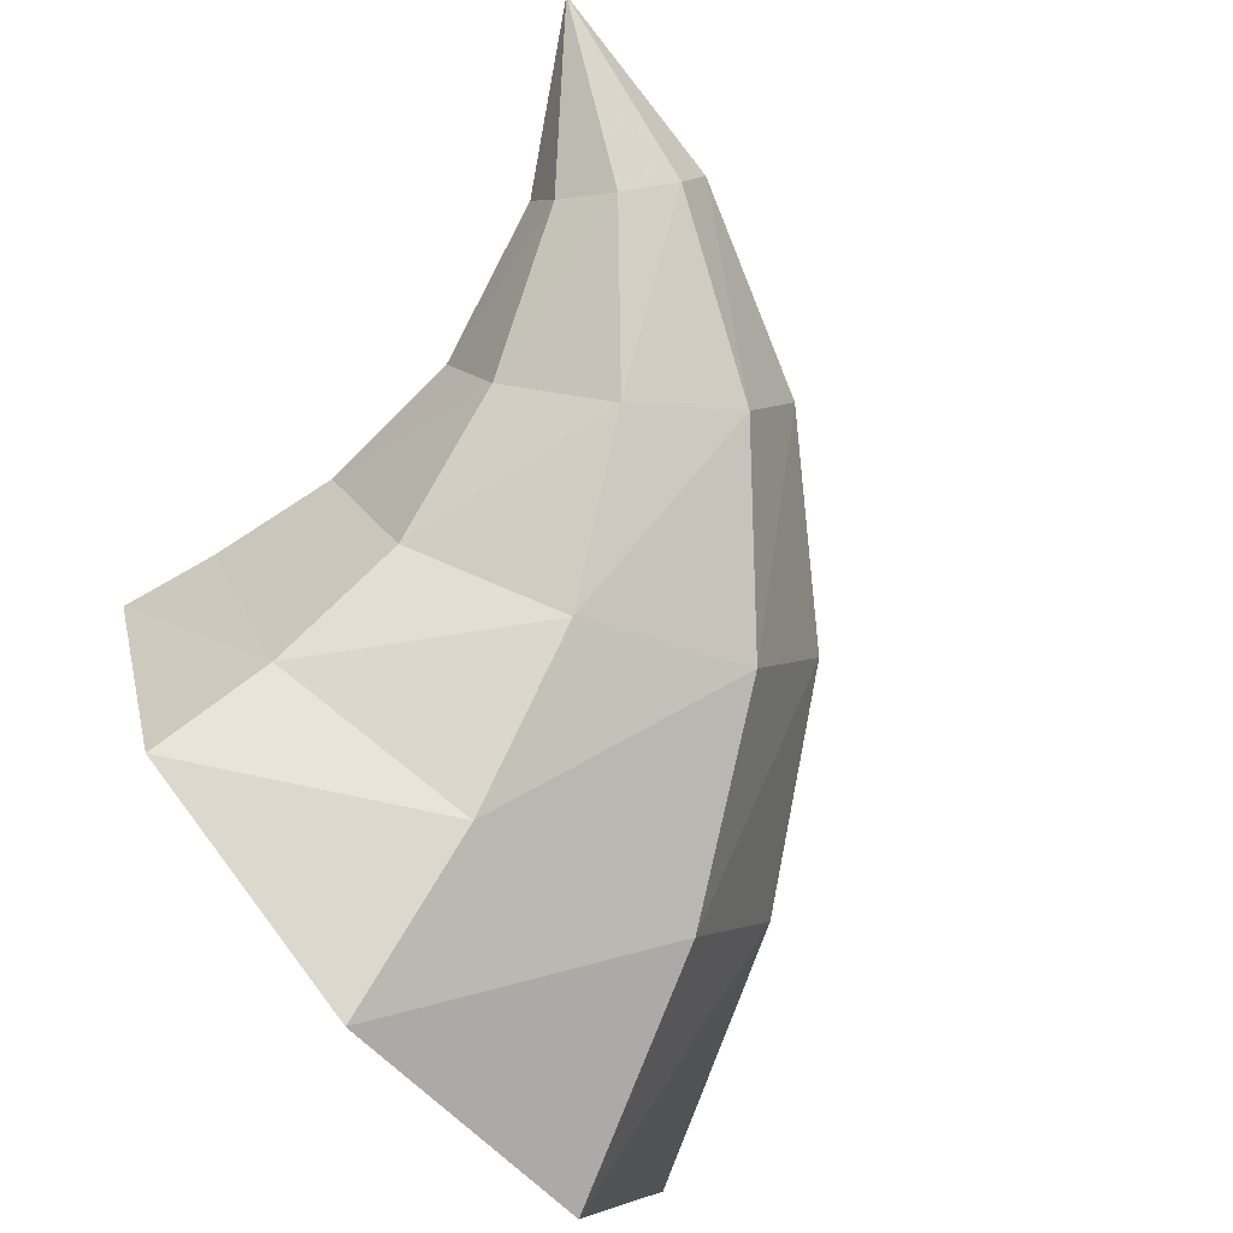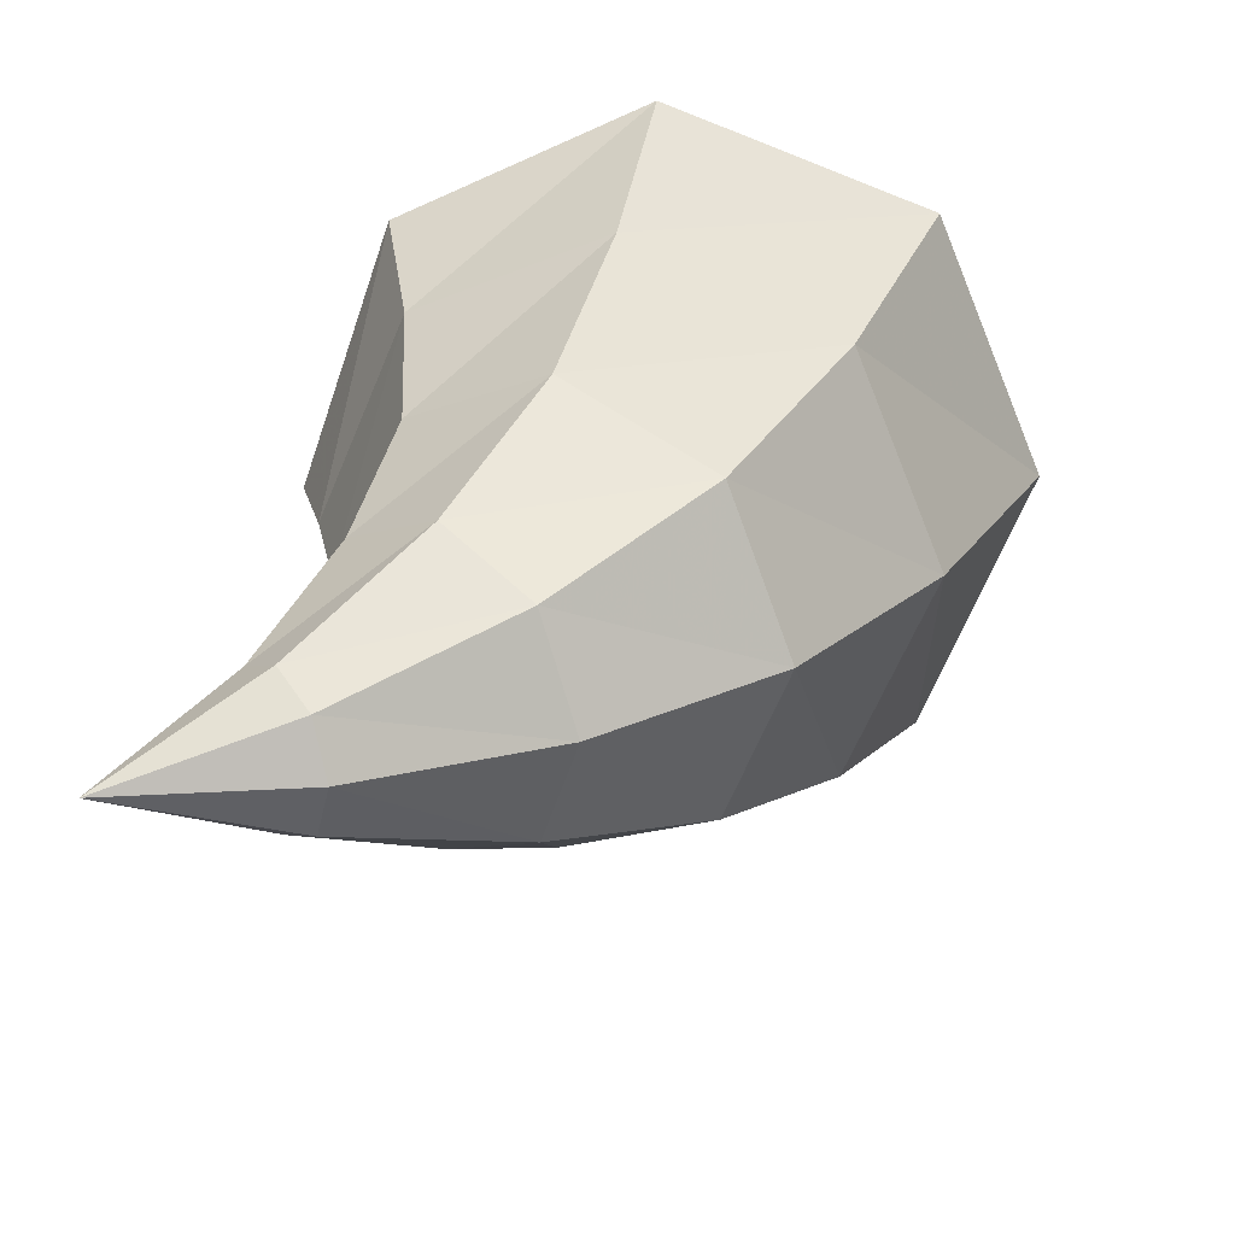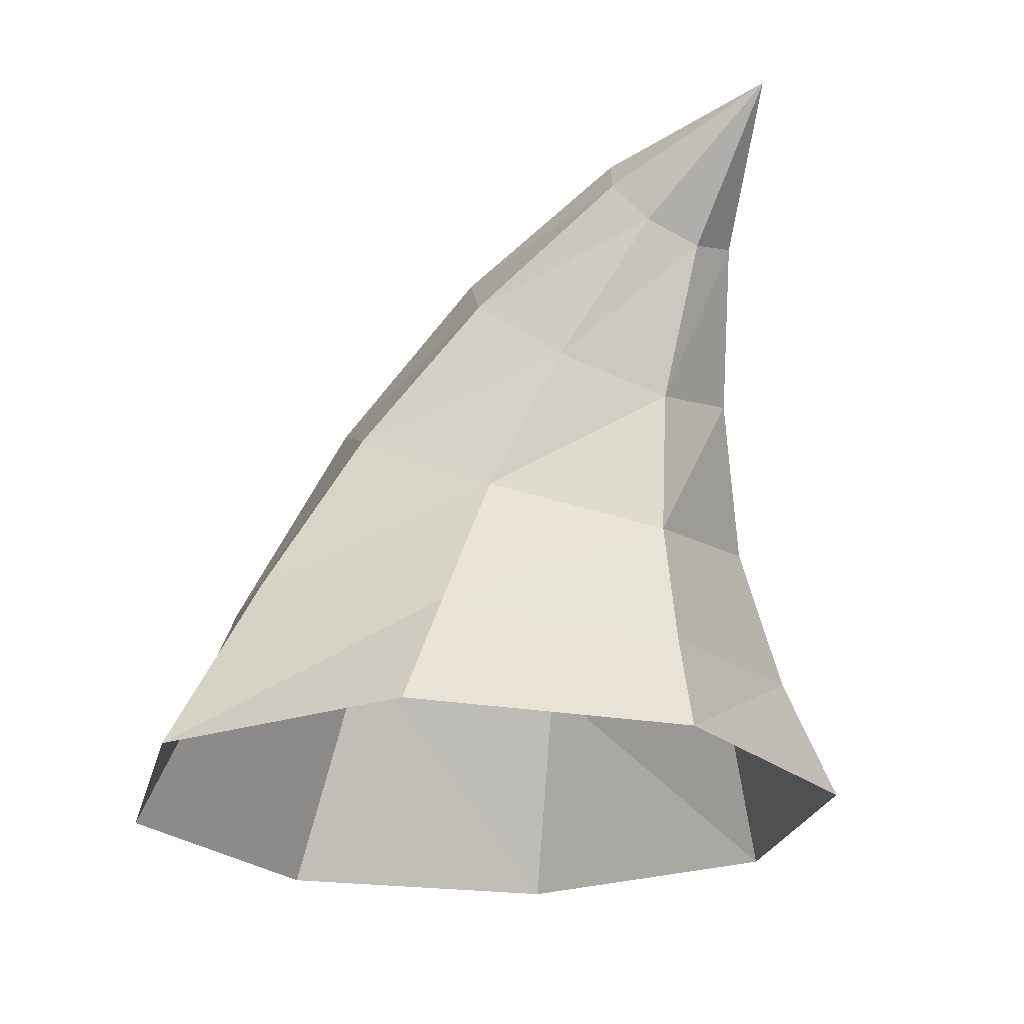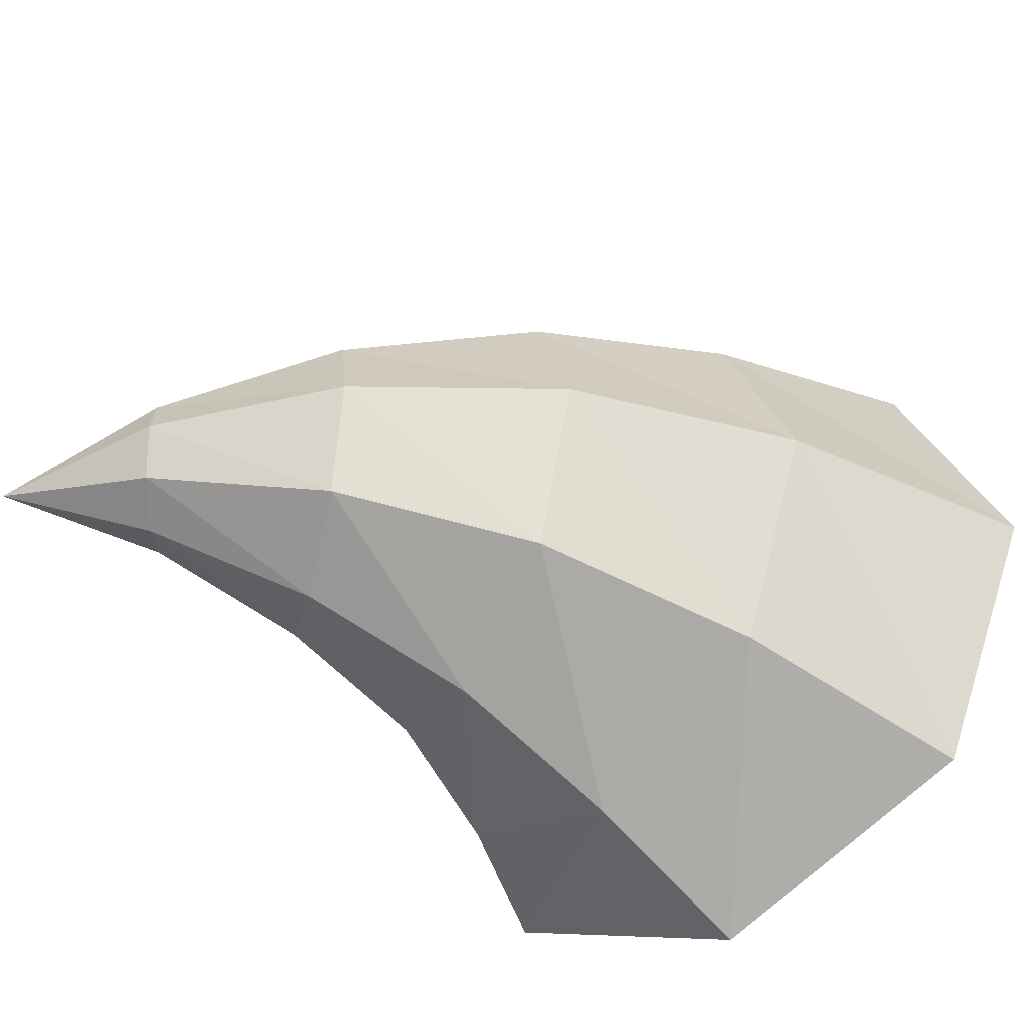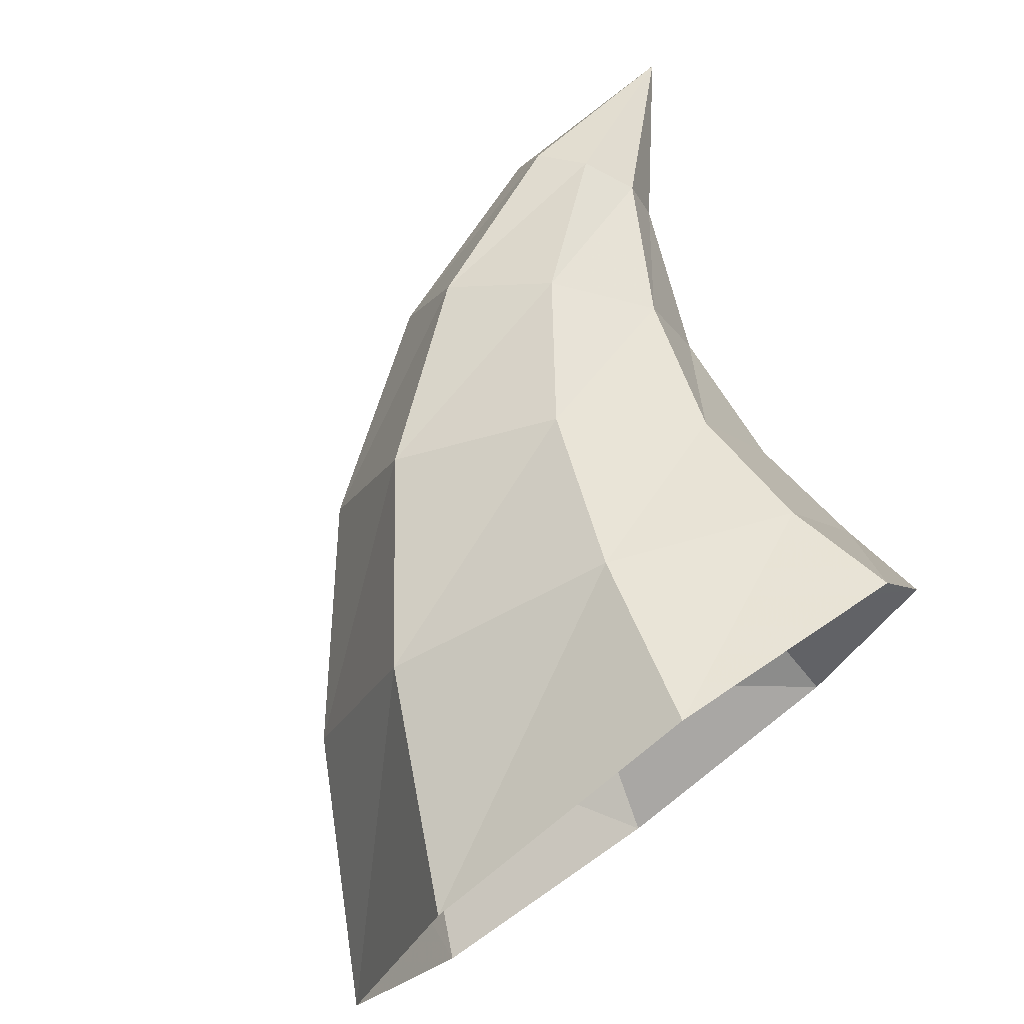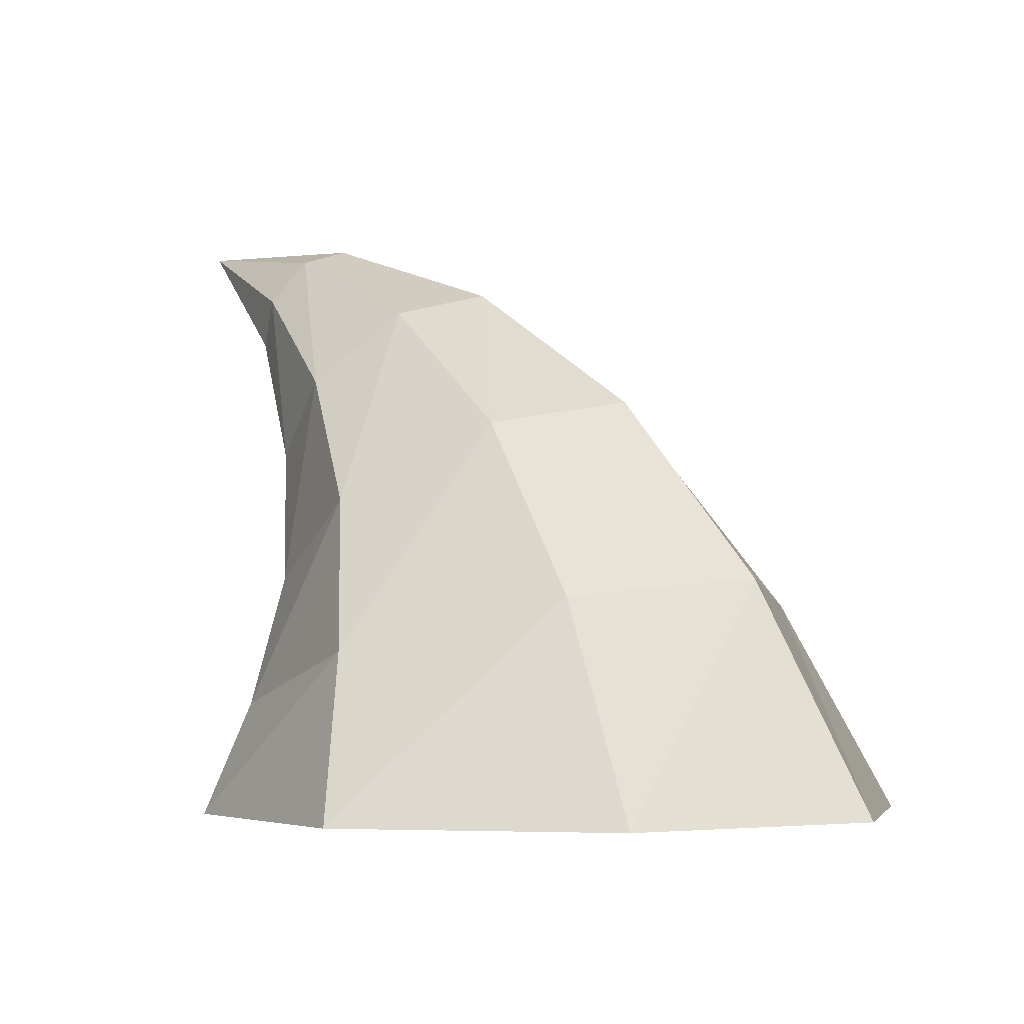
<metadata>
{"format":"obj","ext":"obj","renderer":"f3d","projection":"perspective","resolution":1024,"background":"white","views":[{"elev":-79.4,"azim":131.2,"up":"+Z"},{"elev":24.3,"azim":177.5,"up":"+Z"},{"elev":-23.2,"azim":54.1,"up":"+Y"},{"elev":-45.8,"azim":-145.8,"up":"+Z"},{"elev":75.4,"azim":-36.4,"up":"+Z"},{"elev":-4.0,"azim":-145.0,"up":"+Y"}]}
</metadata>
<code>
g FX_dragon_claw_mesh
v 0.1804 0 0
v 0.1197 0.06415 -0.1214
v 0.1285 9.292e-18 -0.1517
v 0.1696 0.05181 3.173e-18
v 0.1201 0.1388 -0.09105
v 0.1285 -9.292e-18 0.1517
v 0.1593 0.1209 7.401e-18
v 0.1457 0.2181 -0.0607
v 0.1197 0.06415 0.1214
v -0.01348 3.438e-11 0.2146
v 0.1642 0.2011 1.231e-17
v 0.1899 0.295 -0.03035
v 0.0117 0.09393 0.1717
v -0.1652 4.801e-11 0.1517
v 0.1201 0.1388 0.09105
v 0.1967 0.2845 1.742e-17
v 0.2582 0.362 2.217e-17
v -0.106 0.1237 0.1214
v -0.2281 5.365e-11 1.876e-08
v 0.04608 0.1821 0.1288
v 0.1457 0.2181 0.0607
v -0.1547 0.136 1.501e-08
v -0.1652 4.801e-11 -0.1517
v 0.1899 0.295 0.03035
v -0.03401 0.2254 0.09105
v 0.101 0.2592 0.08584
v -0.106 0.1237 -0.1214
v -0.01348 3.438e-11 -0.2146
v 0.1732 0.3204 0.04292
v -0.06718 0.2434 1.126e-08
v 0.05637 0.3003 0.0607
v 0.0117 0.09393 -0.1717
v 0.1285 9.292e-18 -0.1517
v 0.1197 0.06415 -0.1214
v 0.1566 0.3458 0.03035
v -0.03401 0.2254 -0.09105
v 0.04608 0.1821 -0.1288
v 0.1201 0.1388 -0.09105
v 0.03786 0.3173 7.505e-09
v 0.101 0.2592 -0.08584
v 0.1457 0.2181 -0.0607
v 0.05637 0.3003 -0.0607
v 0.1497 0.3563 3.752e-09
v 0.1566 0.3458 -0.03035
v 0.1732 0.3204 -0.04292
v 0.1899 0.295 -0.03035
g FX_dragon_claw_mesh_0
f 3 2 1
f 4 1 2
f 2 5 4
f 1 4 6
f 7 4 5
f 5 8 7
f 9 6 4
f 4 7 9
f 6 9 10
f 11 7 8
f 8 12 11
f 13 10 9
f 10 13 14
f 15 9 7
f 7 11 15
f 9 15 13
f 16 11 12
f 12 17 16
f 18 14 13
f 14 18 19
f 20 13 15
f 13 20 18
f 21 15 11
f 11 16 21
f 15 21 20
f 22 19 18
f 19 22 23
f 24 21 16
f 16 17 24
f 25 18 20
f 18 25 22
f 26 20 21
f 21 24 26
f 20 26 25
f 27 23 22
f 23 27 28
f 29 26 24
f 24 17 29
f 30 22 25
f 22 30 27
f 31 25 26
f 26 29 31
f 25 31 30
f 32 28 27
f 28 32 33
f 34 33 32
f 35 31 29
f 29 17 35
f 36 27 30
f 27 36 32
f 32 37 34
f 37 32 36
f 38 34 37
f 39 30 31
f 31 35 39
f 30 39 36
f 37 40 38
f 41 38 40
f 36 42 37
f 42 36 39
f 40 37 42
f 43 39 35
f 39 43 42
f 35 17 43
f 44 42 43
f 42 44 40
f 43 17 44
f 40 45 41
f 45 40 44
f 44 17 45
f 46 41 45
f 45 17 46

</code>
